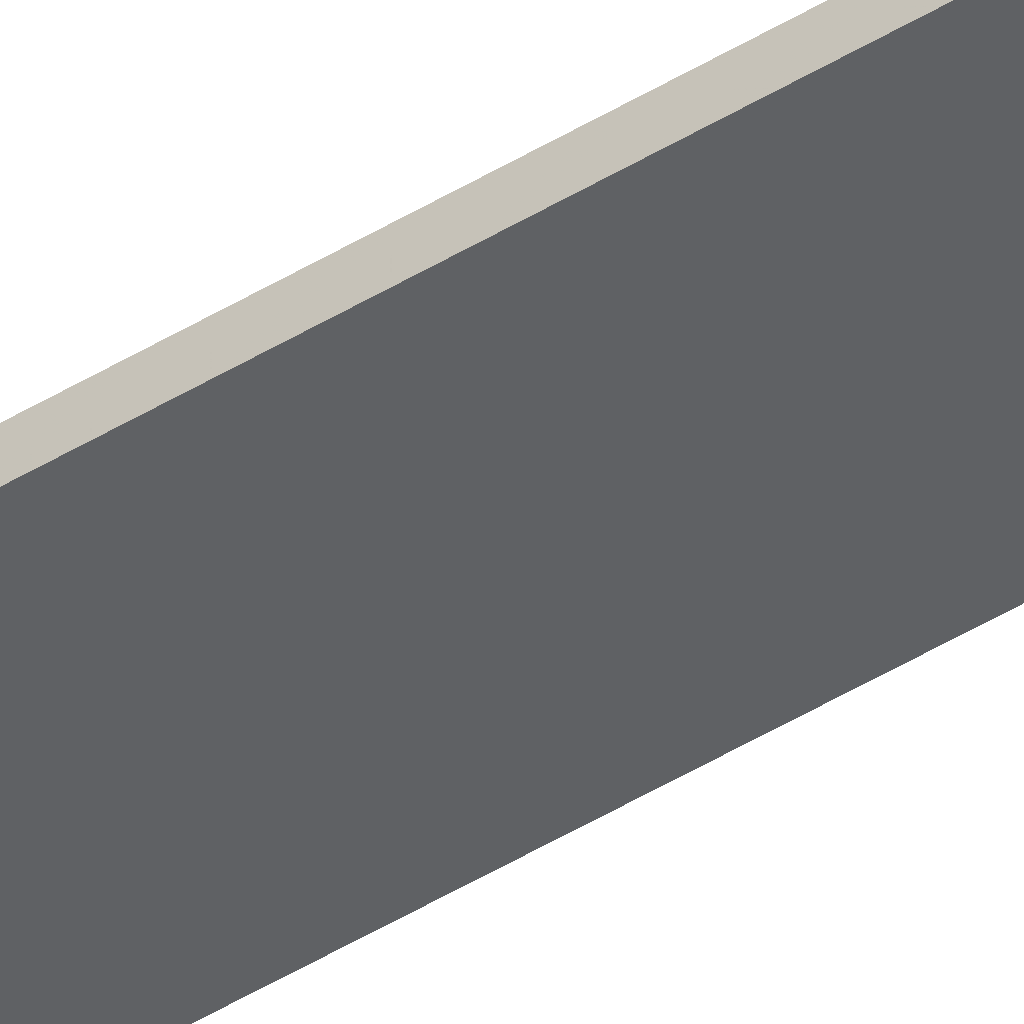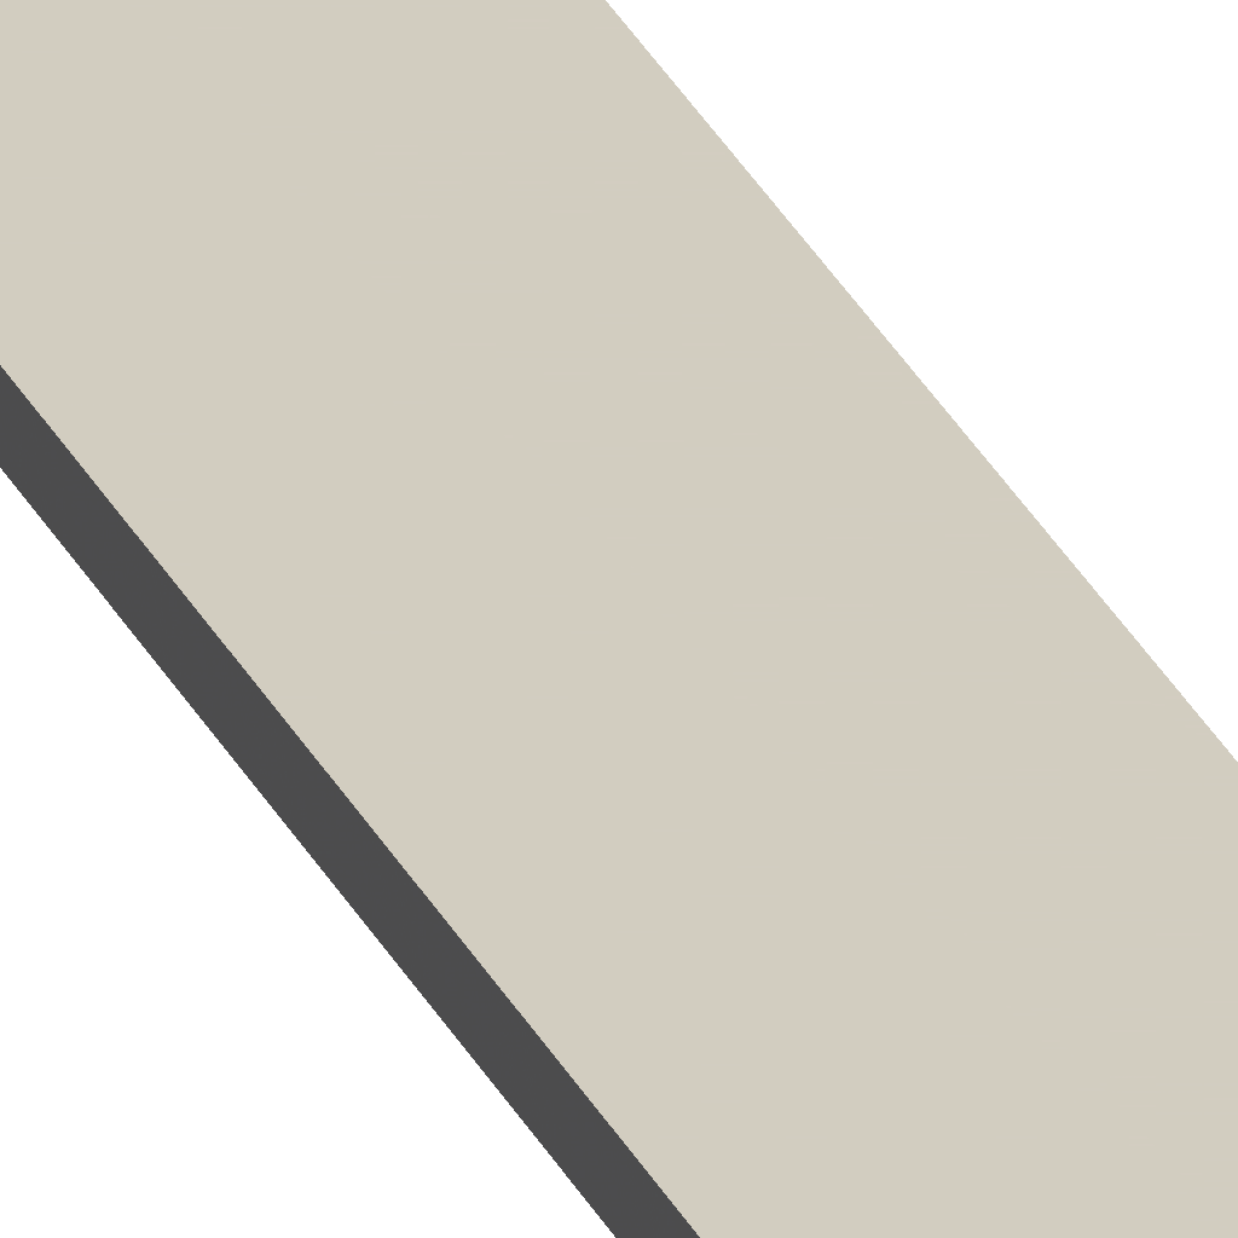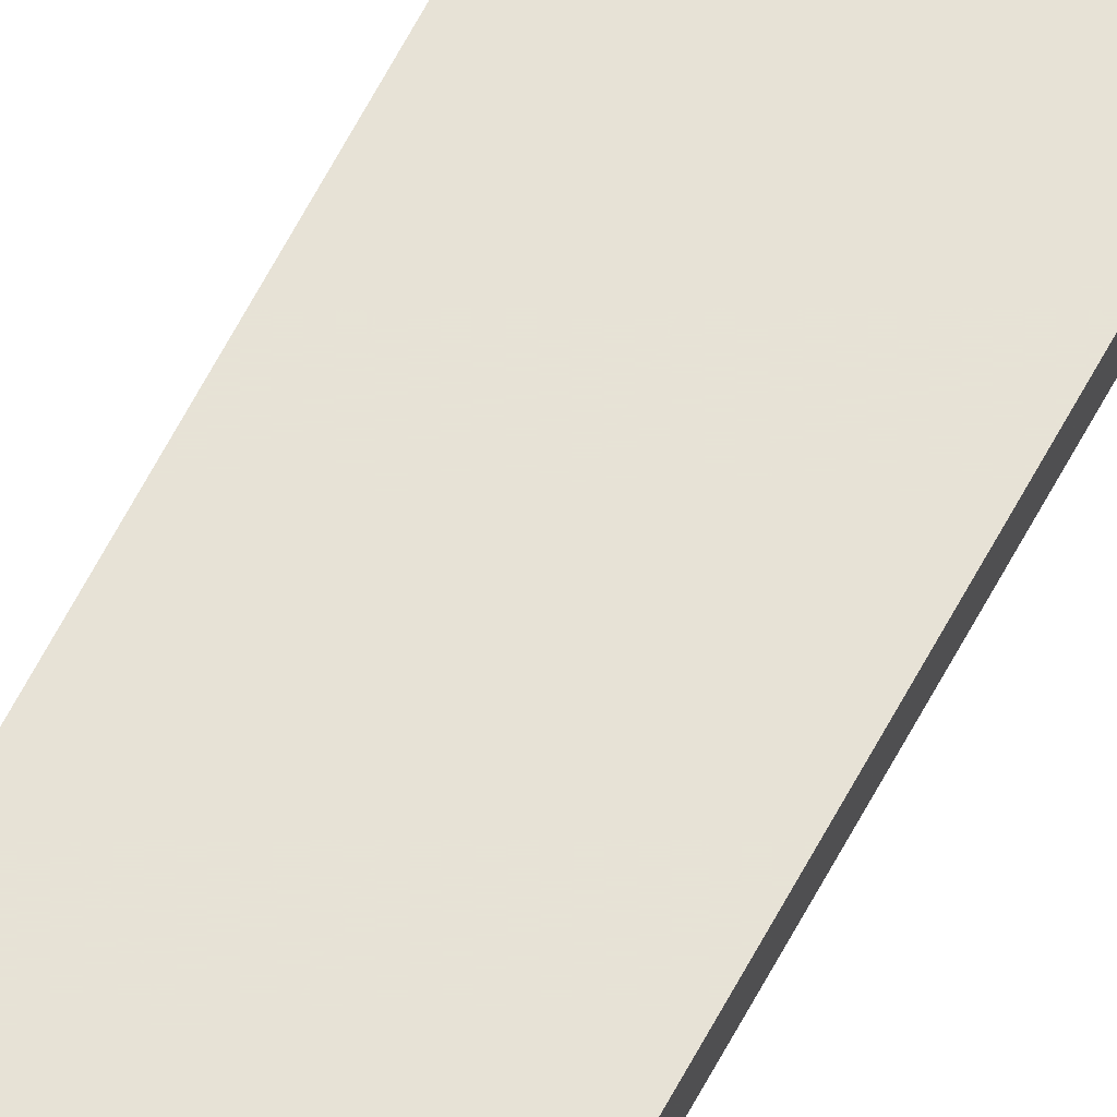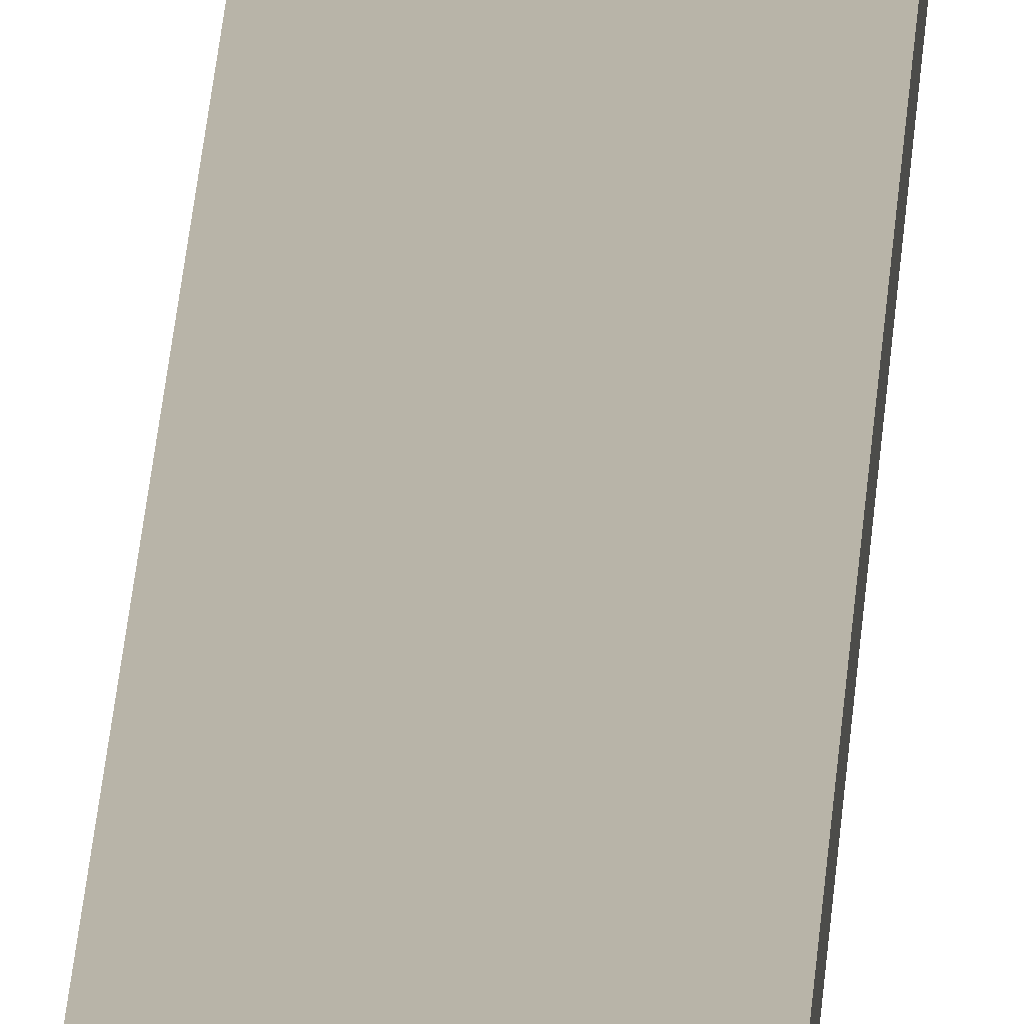
<metadata>
{"format":"obj","ext":"obj","renderer":"f3d","projection":"perspective","resolution":1024,"background":"white","views":[{"elev":-46.5,"azim":125.0,"up":"+Z"},{"elev":24.7,"azim":-18.8,"up":"+Z"},{"elev":63.0,"azim":-152.4,"up":"+Z"},{"elev":13.0,"azim":-178.3,"up":"+Z"}]}
</metadata>
<code>
o 5531
v 2171 1871 16.29
v 2171 1869 16.29
v 2171 1869 16.29
v 2171 1871 16.3
v 2171 1869 16.3
v 2171 1869 16.3
v 2171 1871 16.29
v 2171 1869 16.29
v 2171 1871 16.29
v 2171 1871 16.3
v 2171 1871 16.29
v 2171 1871 16.3
v 2171 1871 16.3
v 2171 1869 16.3
v 2171 1871 16.3
v 2171 1869 16.3
v 2171 1871 16.29
v 2171 1871 16.3
v 2171 1871 16.29
v 2171 1869 16.3
v 2171 1871 16.3
v 2171 1869 16.29
v 2171 1869 16.3
v 2171 1869 16.3
v 2171 1871 16.29
v 2171 1869 16.29
v 2171 1869 16.3
v 2171 1869 16.29
v 2171 1869 16.29
f 1 2 3
f 1 4 5
f 6 2 7
f 8 9 7
f 10 7 11
f 12 13 14
f 14 15 16
f 17 15 18
f 19 20 21
f 22 23 20
f 24 25 26
f 27 28 29

</code>
